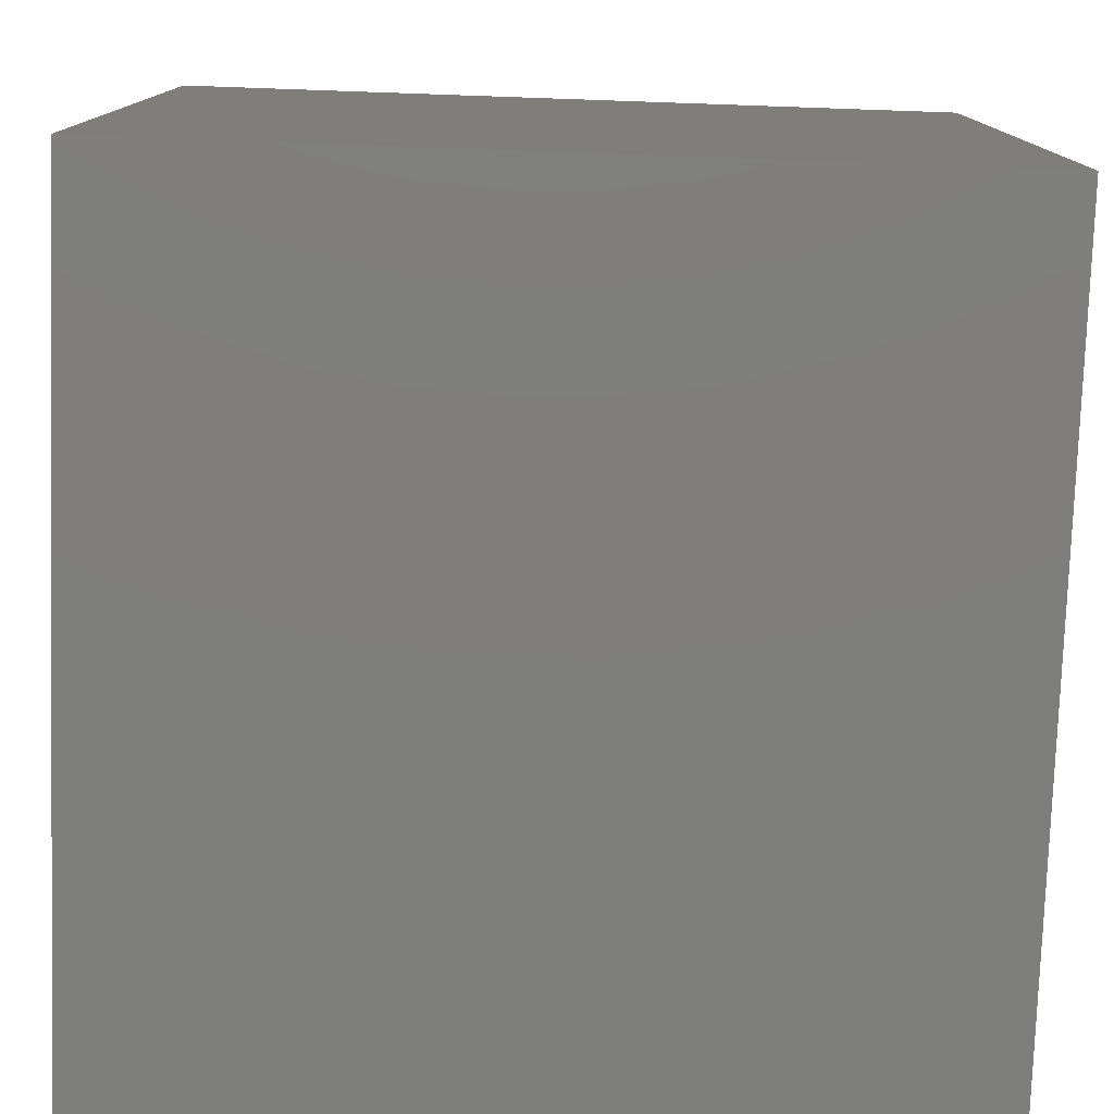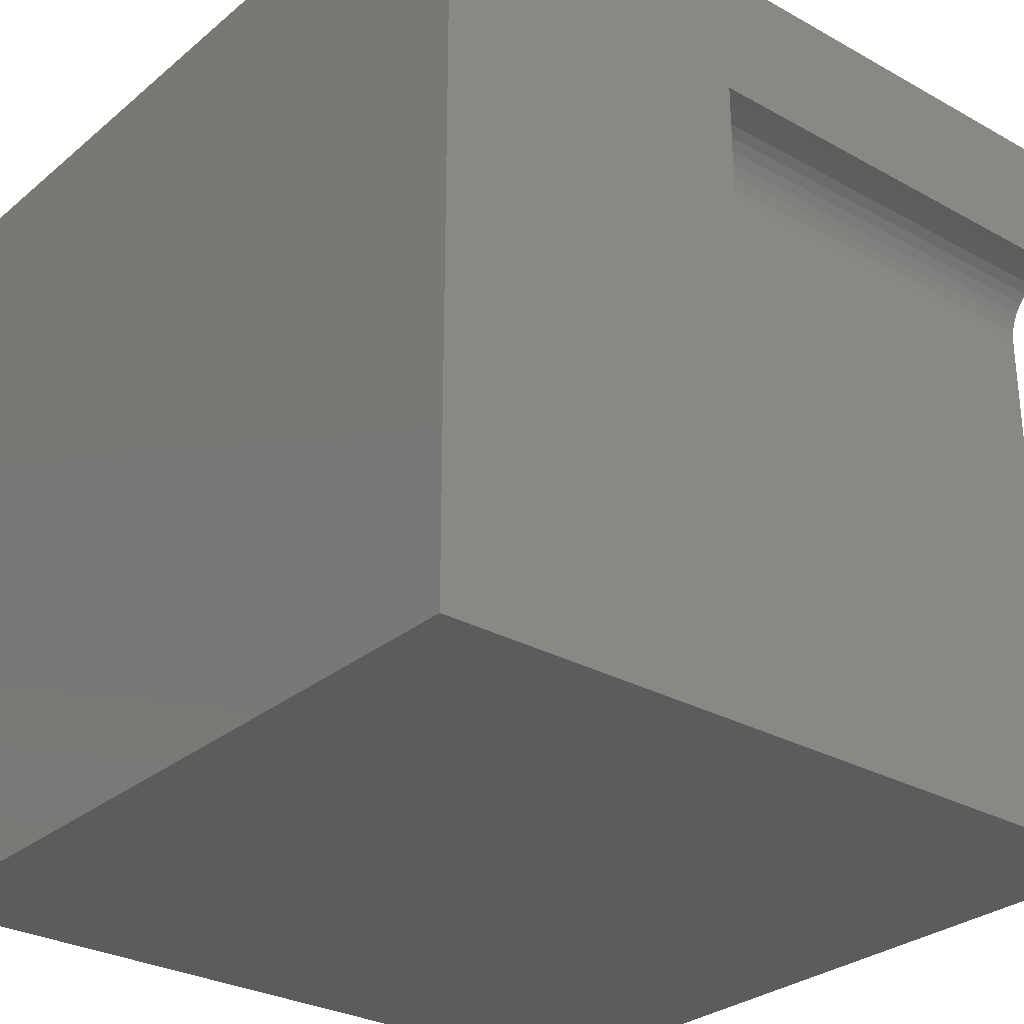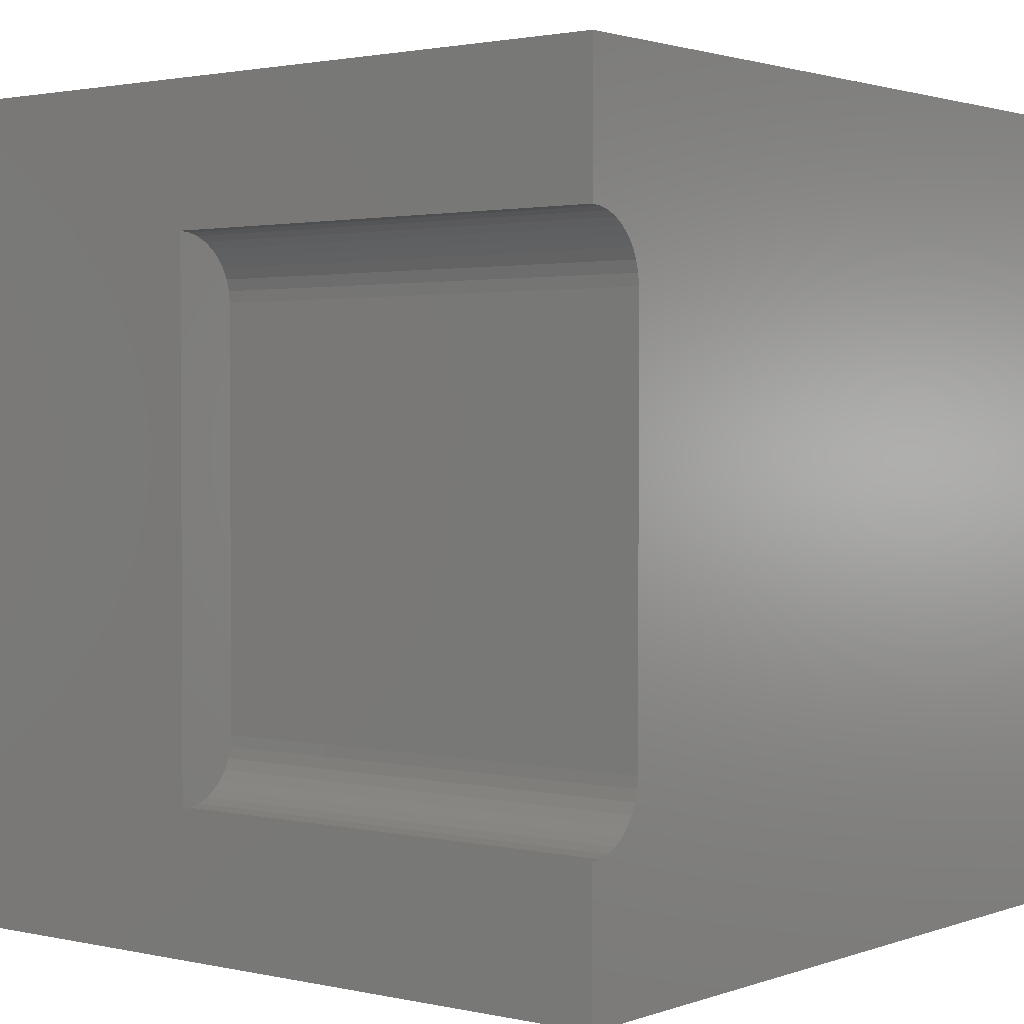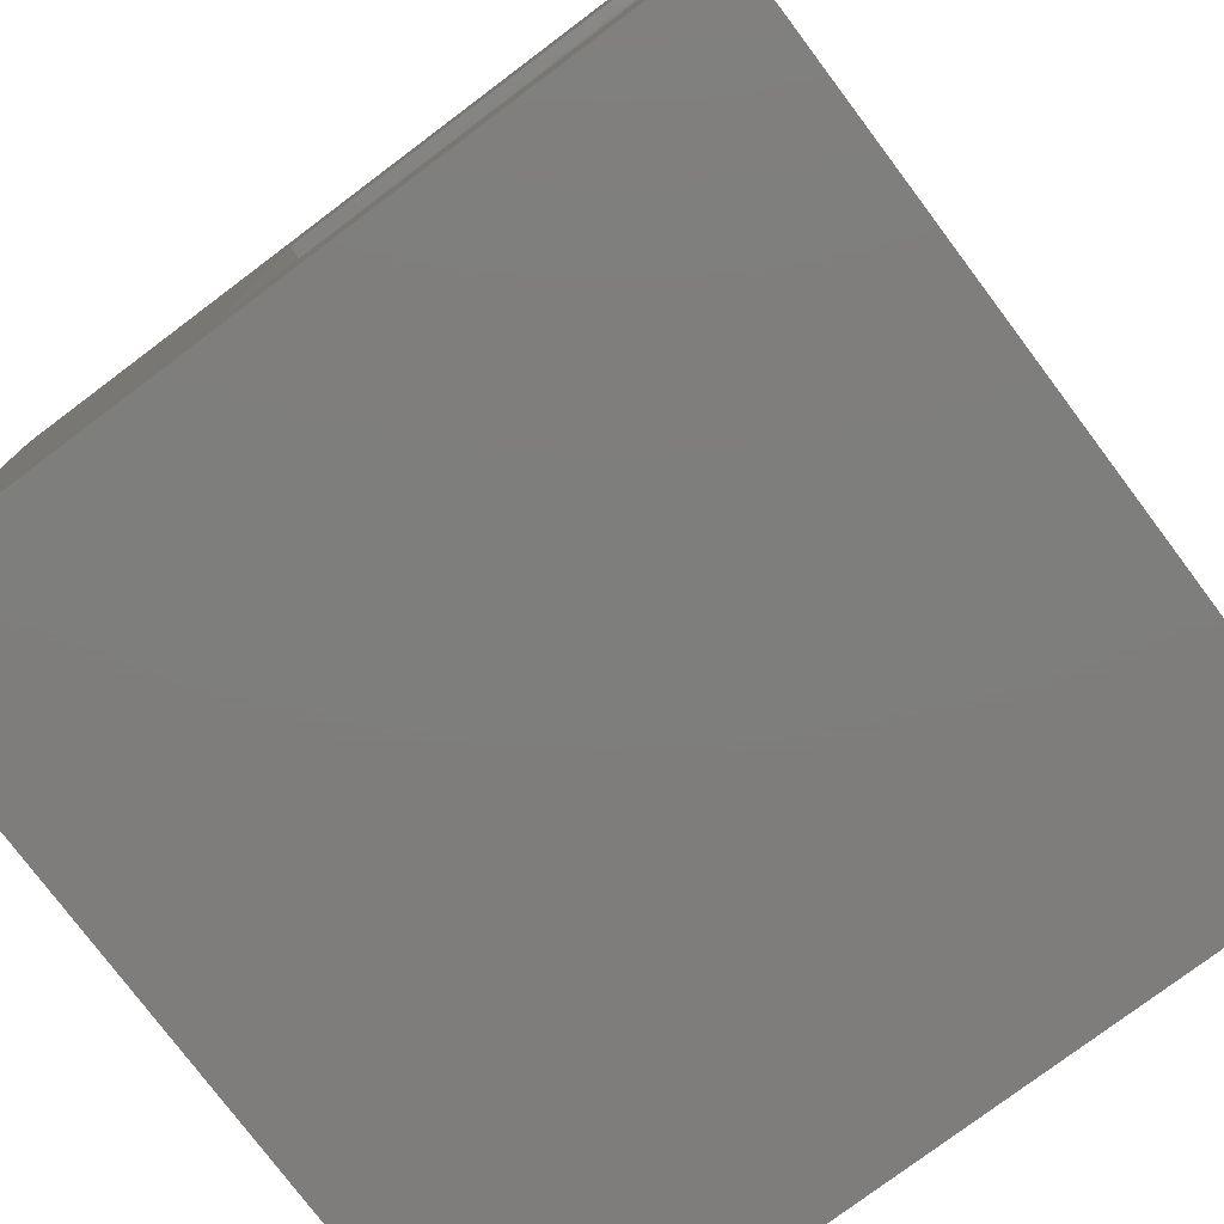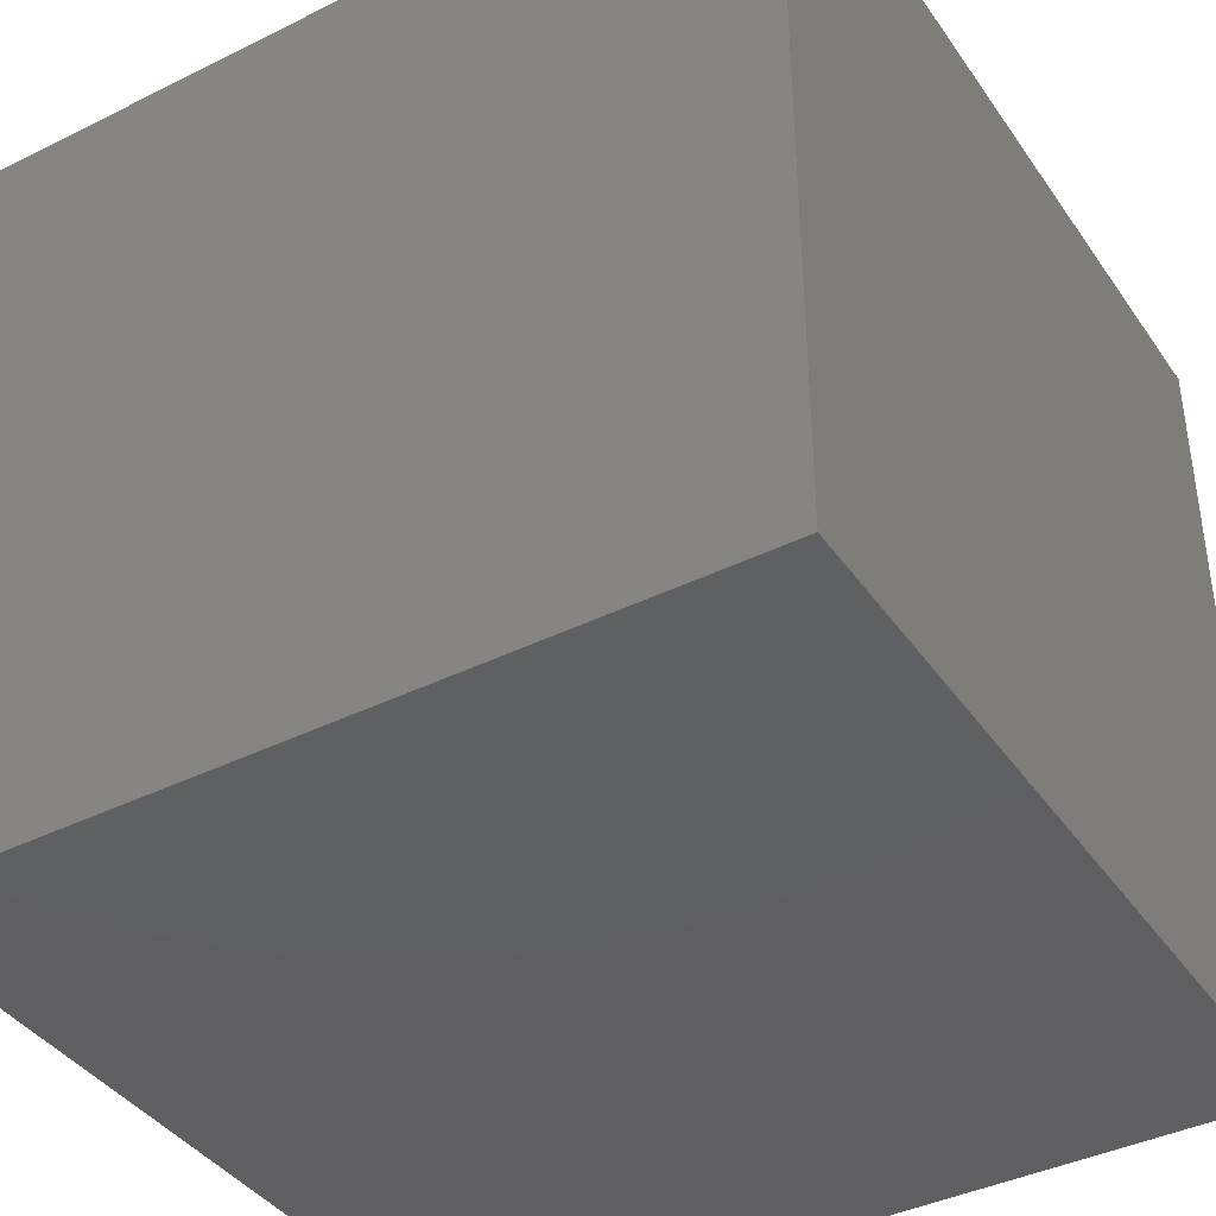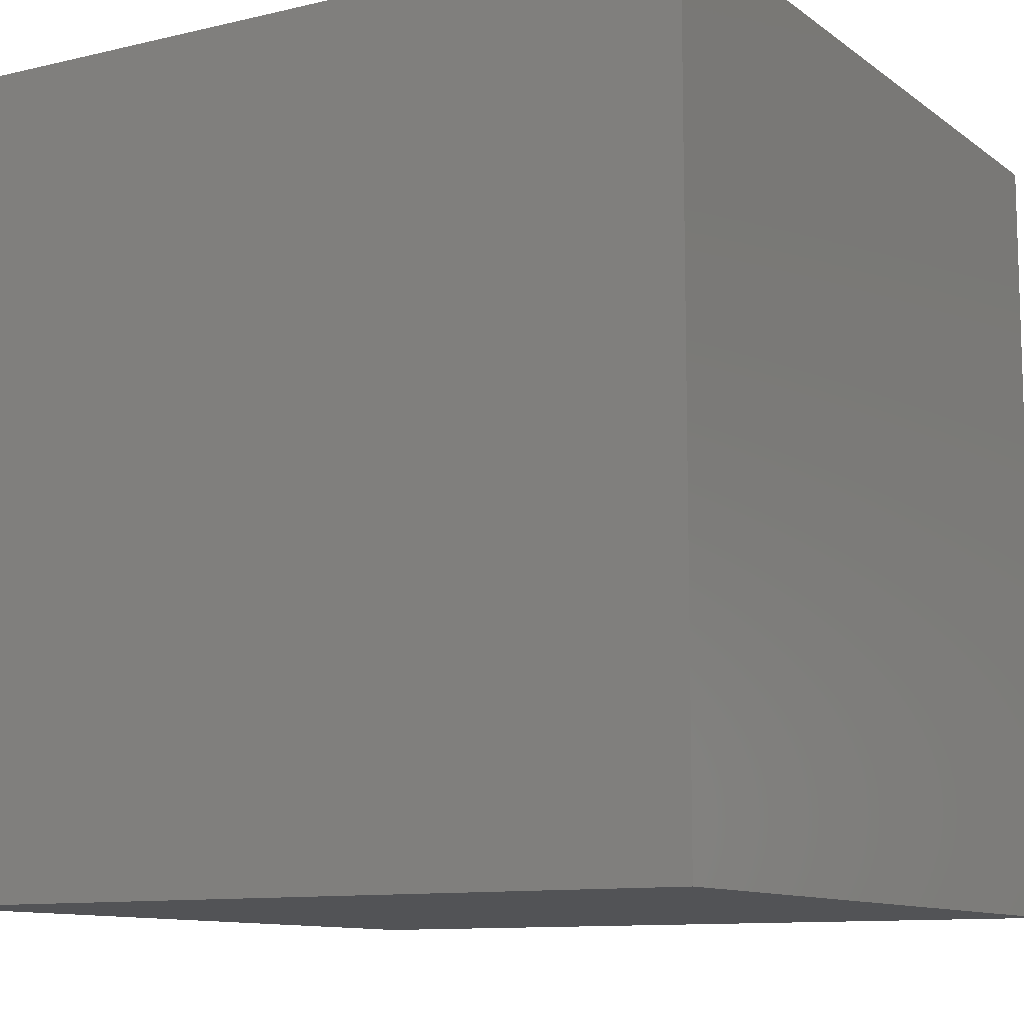
<metadata>
{"format":"stl","ext":"stl","renderer":"f3d","projection":"perspective","resolution":1024,"background":"white","views":[{"elev":-78.1,"azim":-2.0,"up":"+Z"},{"elev":-29.1,"azim":-129.5,"up":"+Y"},{"elev":1.8,"azim":-51.5,"up":"+Y"},{"elev":-77.6,"azim":-53.1,"up":"+Y"},{"elev":-40.1,"azim":121.4,"up":"+Z"},{"elev":-10.7,"azim":120.6,"up":"+Y"}]}
</metadata>
<code>
# stl→obj: 52 verts, 92 faces
v 0 8.284 10
v 0 10 10
v 0 8.284 4.194
v 0 10 0
v 0 1.716 4.194
v 0 0 0
v 0 1.716 10
v 0 0 10
v 4.814e-17 8.284 10
v 0.1365 8.272 10
v 0.1365 1.728 10
v 0.2689 1.764 10
v 0.2689 8.236 10
v 0.3931 8.178 10
v 10 10 10
v 0.5054 8.1 10
v 0.7743 2.366 10
v 0.7388 2.234 10
v 10 0 10
v 0.6809 2.11 10
v 0.6023 1.997 10
v 0.5054 1.9 10
v 0.3931 1.822 10
v 0.6023 8.003 10
v 0.6809 7.89 10
v 0.7388 7.766 10
v 0.7743 7.634 10
v 0.7863 7.497 10
v 0.7863 2.503 10
v 10 10 0
v 10 0 0
v 0.7863 2.503 4.194
v -1.444e-16 1.716 4.194
v 0.1365 1.728 4.194
v 4.814e-17 8.284 4.194
v 0.7863 7.497 4.194
v 0.1365 8.272 4.194
v 0.7388 2.234 4.194
v 0.3931 1.822 4.194
v 0.6809 2.11 4.194
v 0.5054 1.9 4.194
v 0.6023 1.997 4.194
v 0.7388 7.766 4.194
v 0.6809 7.89 4.194
v 0.2689 8.236 4.194
v 0.2689 1.764 4.194
v 0.7743 2.366 4.194
v 0.7743 7.634 4.194
v 0.6023 8.003 4.194
v 0.5054 8.1 4.194
v 0.3931 8.178 4.194
v -1.444e-16 1.716 10
f 1 2 3
f 3 2 4
f 3 4 5
f 5 4 6
f 5 6 7
f 7 6 8
f 2 9 10
f 7 8 11
f 11 8 12
f 10 13 2
f 2 13 14
f 2 14 15
f 15 14 16
f 17 18 19
f 19 18 20
f 20 21 19
f 19 21 22
f 19 22 8
f 8 22 23
f 8 23 12
f 16 24 15
f 15 24 25
f 15 25 26
f 26 27 15
f 15 27 28
f 15 28 19
f 19 28 29
f 19 29 17
f 30 15 31
f 31 15 19
f 4 30 6
f 6 30 31
f 15 30 2
f 2 30 4
f 31 19 6
f 6 19 8
f 32 33 34
f 33 32 35
f 35 32 36
f 35 36 37
f 38 39 40
f 40 39 41
f 40 41 42
f 43 44 45
f 34 46 32
f 32 46 39
f 32 39 47
f 47 39 38
f 37 36 45
f 45 36 48
f 45 48 43
f 44 49 45
f 45 49 50
f 45 50 51
f 33 52 11
f 33 11 34
f 34 11 12
f 34 12 46
f 46 12 23
f 46 23 39
f 39 23 22
f 39 22 41
f 41 22 21
f 41 21 42
f 42 21 20
f 42 20 40
f 40 20 18
f 40 18 38
f 38 18 17
f 38 17 47
f 47 17 29
f 47 29 32
f 36 28 27
f 36 27 48
f 48 27 26
f 48 26 43
f 43 26 25
f 43 25 44
f 44 25 24
f 44 24 49
f 49 24 16
f 49 16 50
f 50 16 14
f 50 14 51
f 51 14 13
f 51 13 45
f 45 13 10
f 45 10 37
f 37 10 9
f 37 9 35
f 36 32 28
f 28 32 29

</code>
